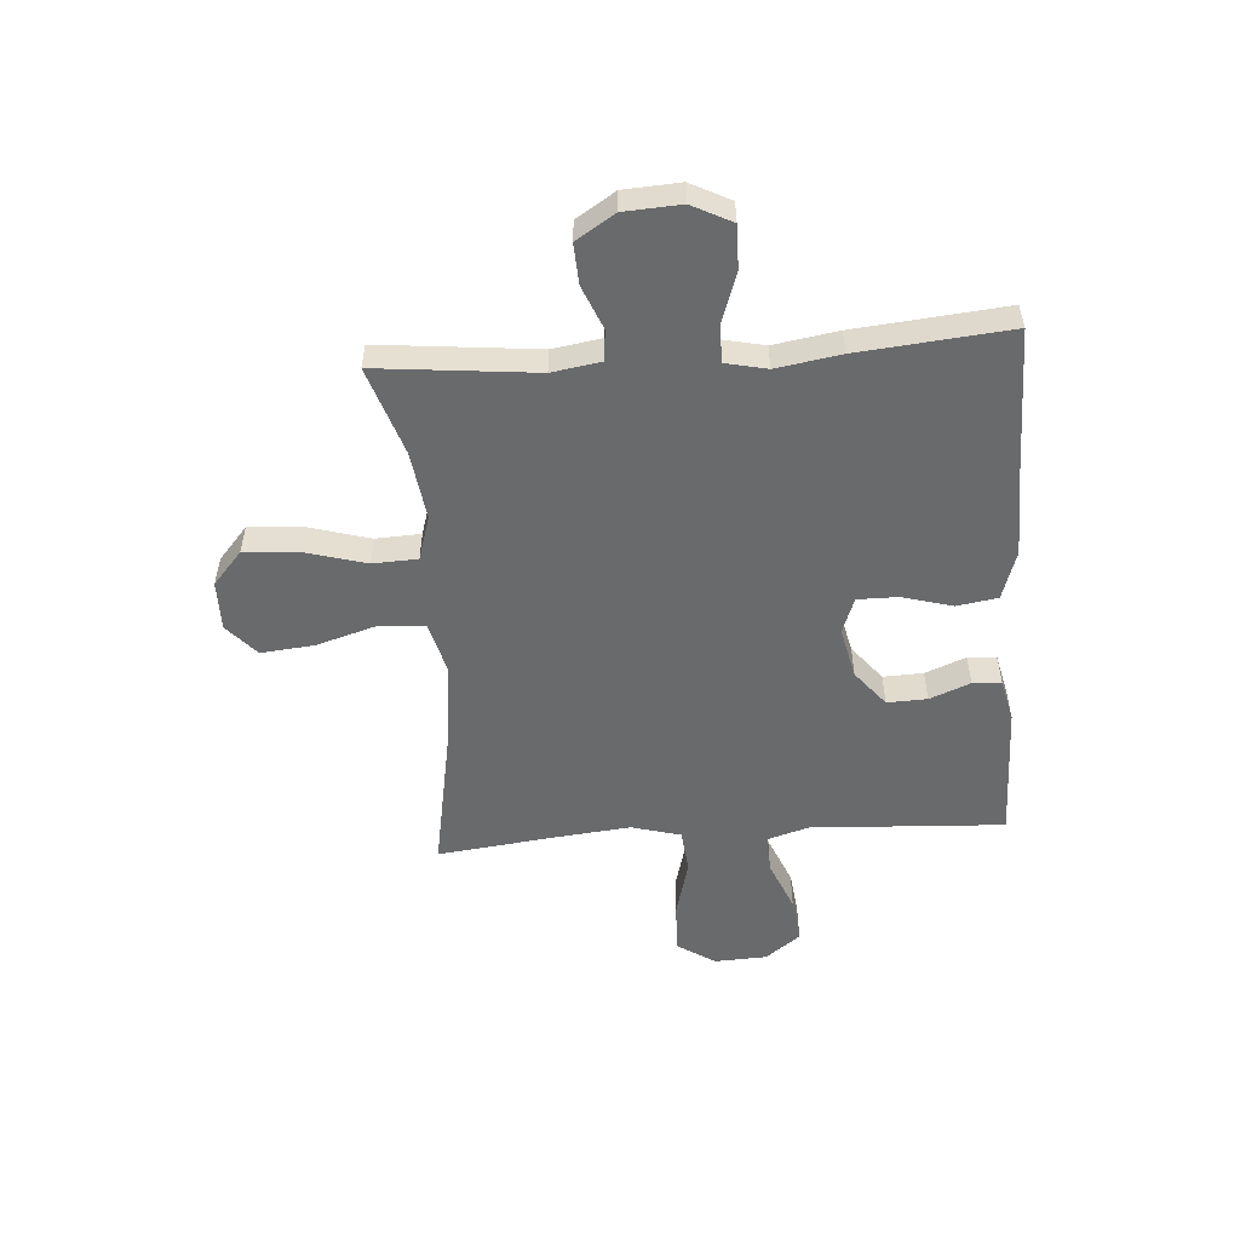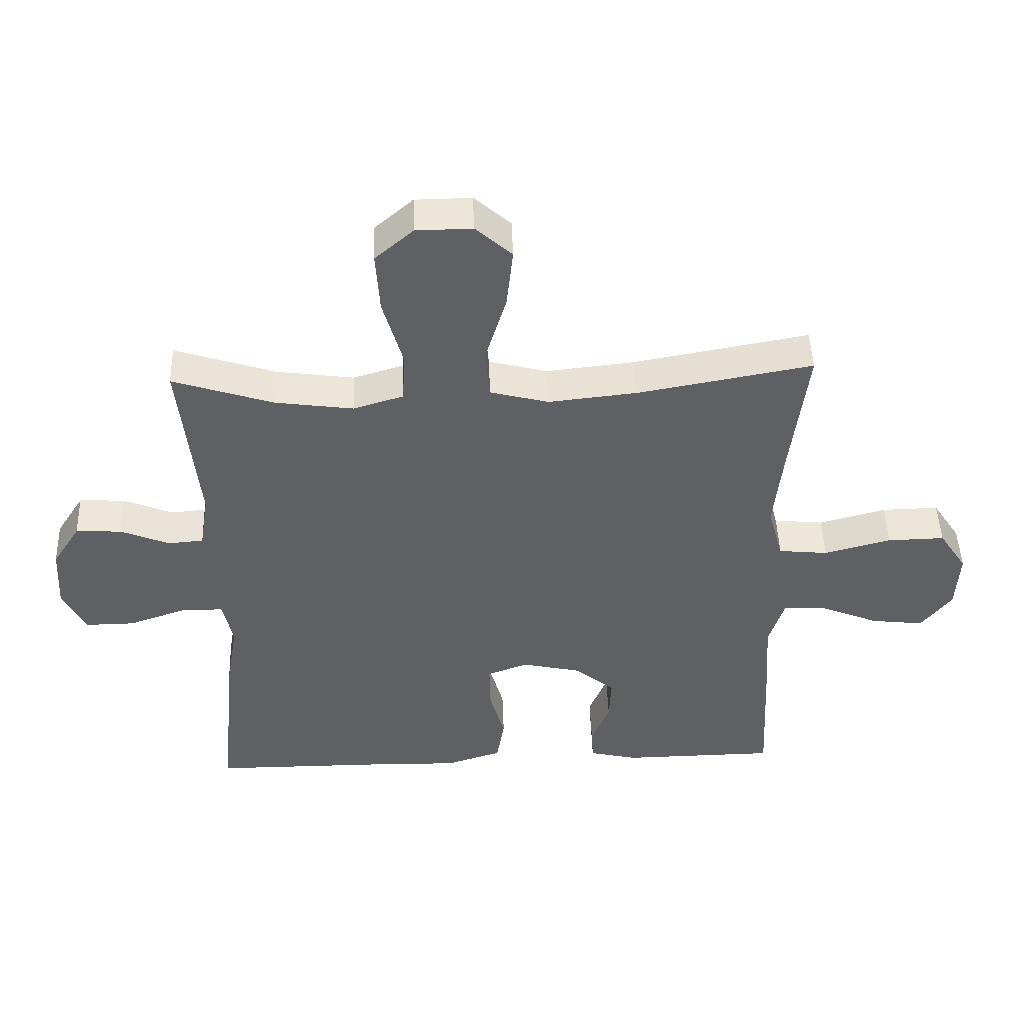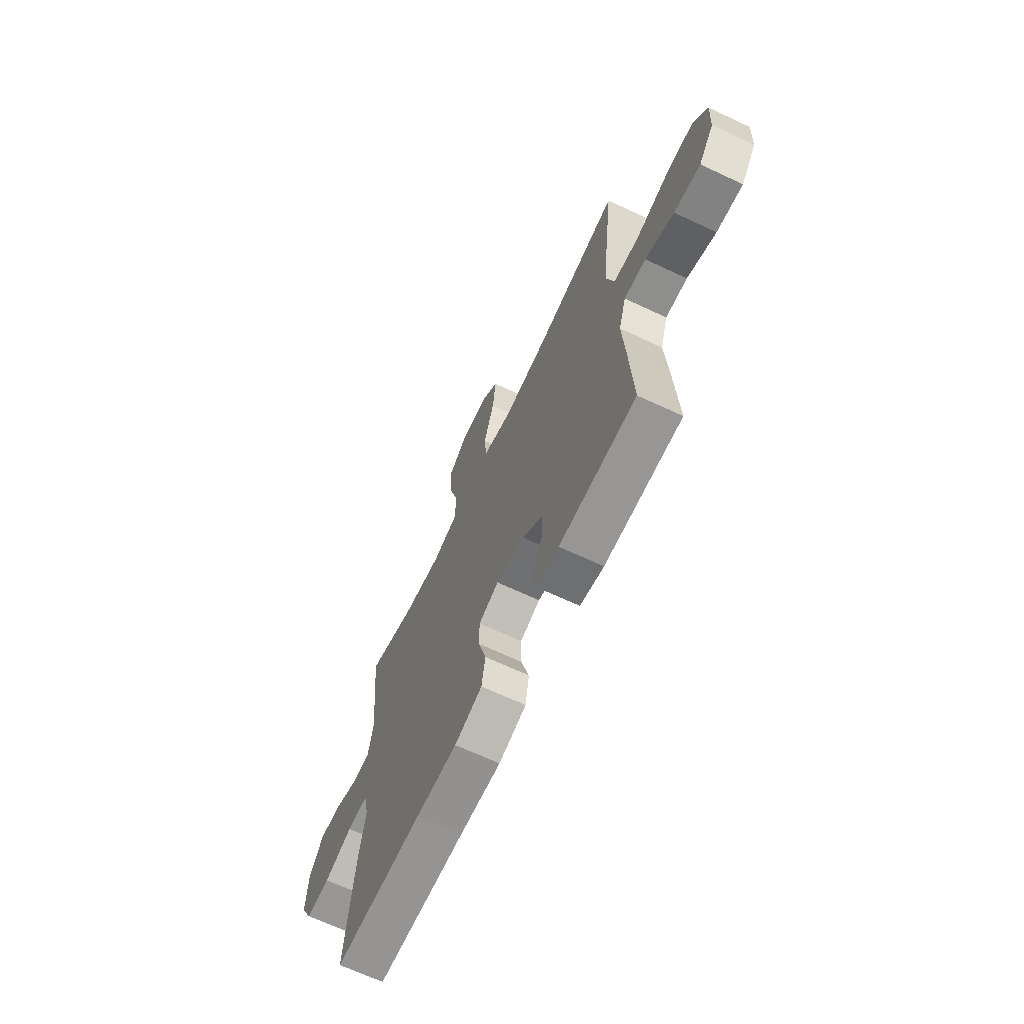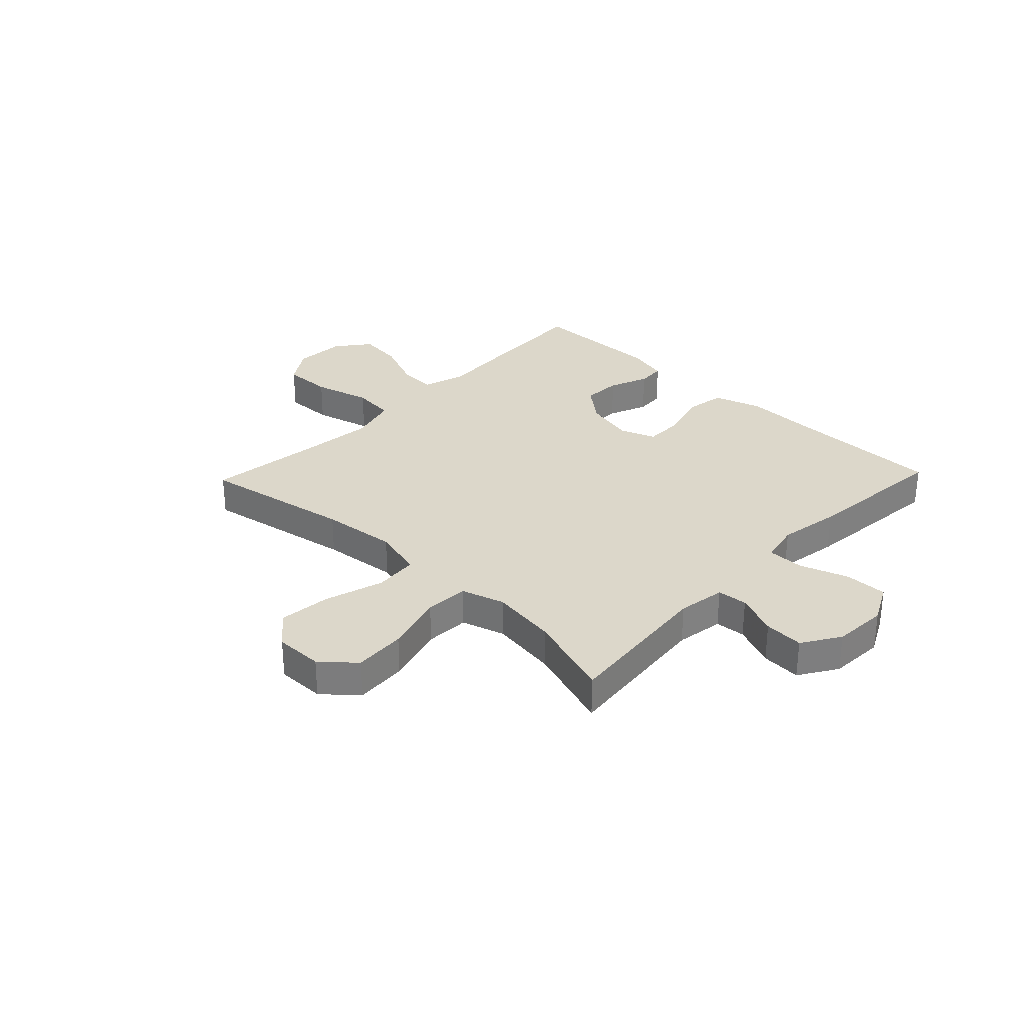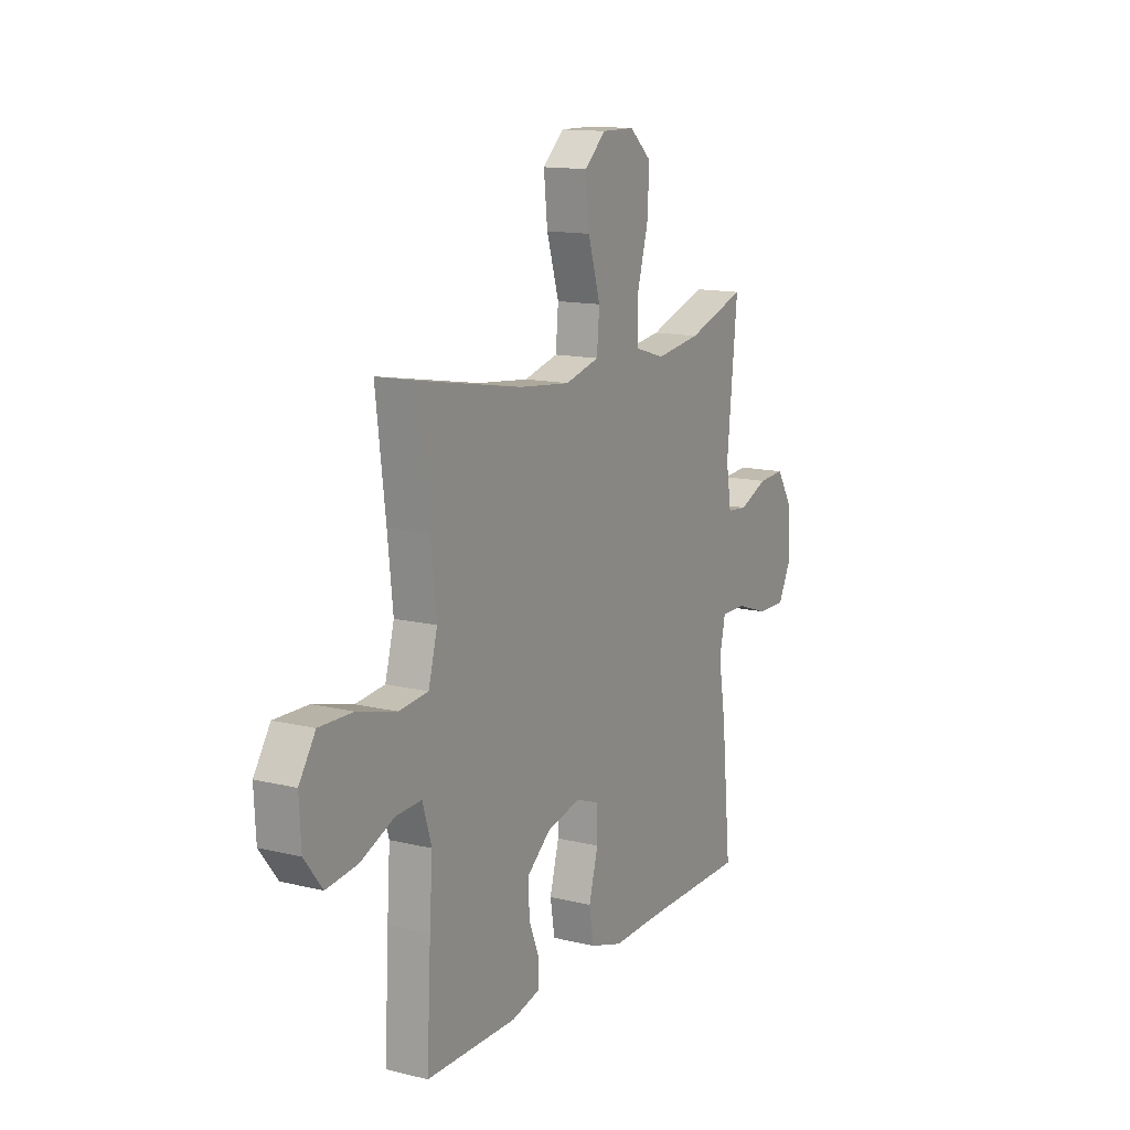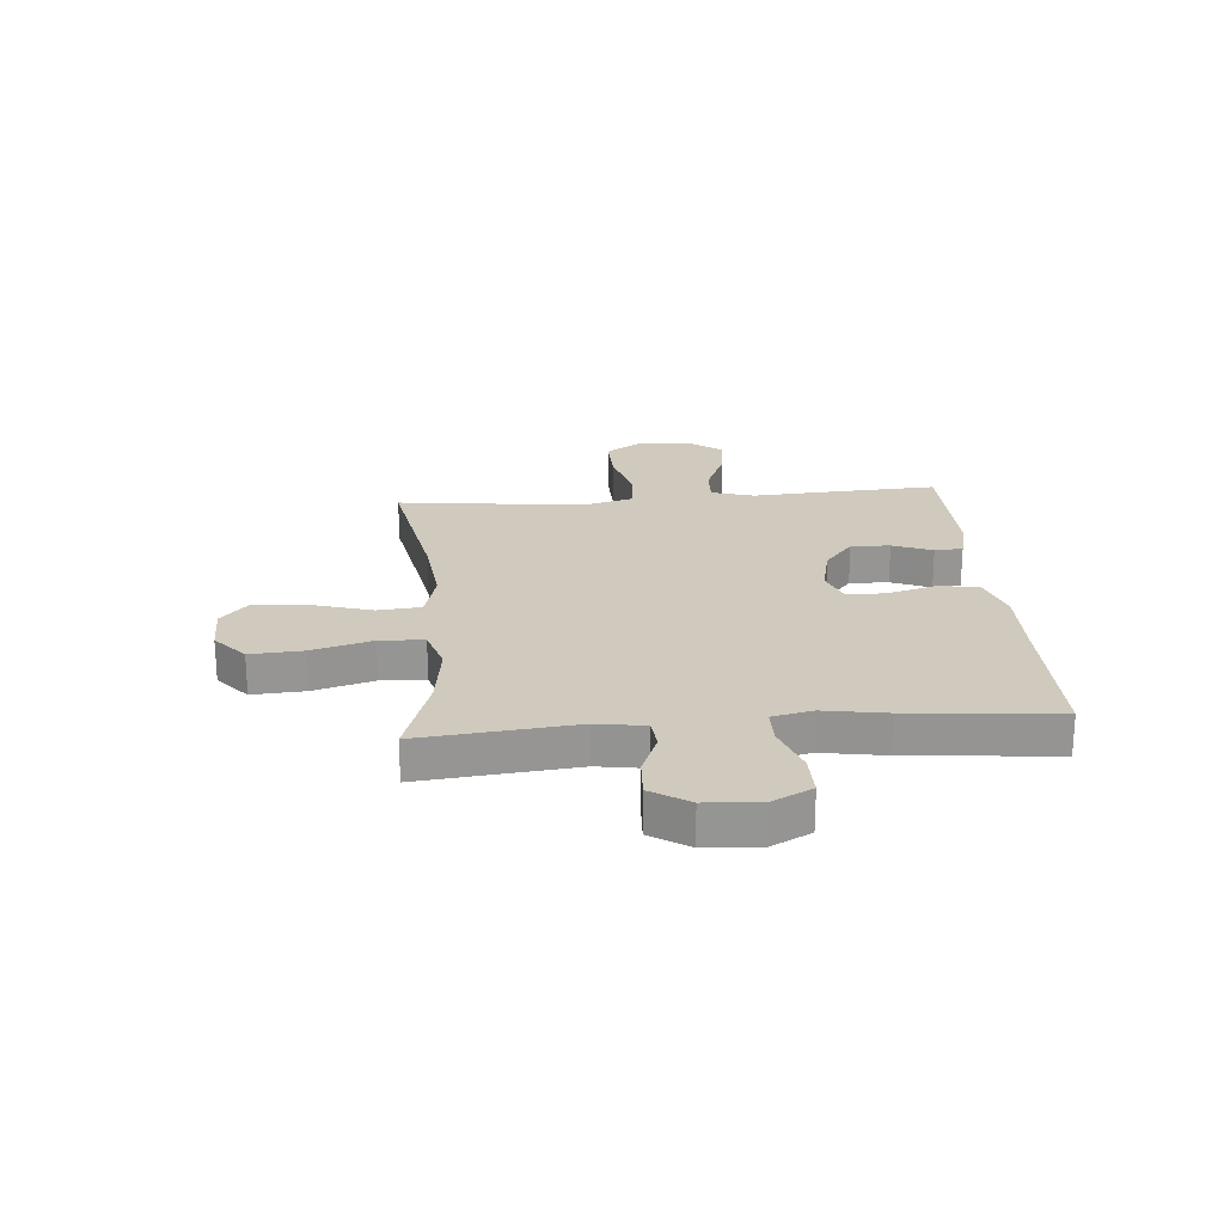
<metadata>
{"format":"obj","ext":"obj","renderer":"f3d","projection":"perspective","resolution":1024,"background":"white","views":[{"elev":-52.9,"azim":94.0,"up":"+Y"},{"elev":47.2,"azim":178.0,"up":"+Z"},{"elev":-67.3,"azim":-115.2,"up":"+Z"},{"elev":30.8,"azim":43.7,"up":"+Y"},{"elev":13.7,"azim":-61.4,"up":"+Z"},{"elev":22.8,"azim":85.1,"up":"+Y"}]}
</metadata>
<code>
v 0.5 0.07 0.5
v 0.472 0.07 0.219
v 0.486 0.07 0.132
v 0.541 0.07 0.127
v 0.618 0.07 0.159
v 0.69 0.07 0.163
v 0.734 0.07 0.094
v 0.74 0.07 -0.006
v 0.704 0.07 -0.077
v 0.627 0.07 -0.076
v 0.537 0.07 -0.045
v 0.471 0.07 -0.045
v 0.455 0.07 -0.118
v 0.474 0.07 -0.232
v 0.5 0.07 -0.5
v 0.217 0.07 -0.501
v 0.086 0.07 -0.504
v -0.002 0.07 -0.476
v -0.014 0.07 -0.403
v 0.011 0.07 -0.313
v 0.011 0.07 -0.242
v -0.053 0.07 -0.218
v -0.145 0.07 -0.239
v -0.209 0.07 -0.291
v -0.206 0.07 -0.362
v -0.177 0.07 -0.434
v -0.18 0.07 -0.485
v -0.256 0.07 -0.503
v -0.5 0.07 -0.5
v -0.489 0.07 -0.284
v -0.481 0.07 -0.16
v -0.505 0.07 -0.082
v -0.574 0.07 -0.085
v -0.665 0.07 -0.123
v -0.748 0.07 -0.133
v -0.796 0.07 -0.071
v -0.801 0.07 0.023
v -0.757 0.07 0.09
v -0.667 0.07 0.088
v -0.562 0.07 0.06
v -0.484 0.07 0.068
v -0.46 0.07 0.156
v -0.474 0.07 0.288
v -0.5 0.07 0.5
v -0.225 0.07 0.45
v -0.087 0.07 0.435
v 0.005 0.07 0.459
v 0.012 0.07 0.539
v -0.021 0.07 0.647
v -0.031 0.07 0.742
v 0.026 0.07 0.793
v 0.114 0.07 0.792
v 0.174 0.07 0.74
v 0.168 0.07 0.644
v 0.137 0.07 0.535
v 0.141 0.07 0.455
v 0.22 0.07 0.431
v 0.342 0.07 0.448
v 0.5 0 0.5
v 0.472 0 0.219
v 0.486 0 0.132
v 0.541 0 0.127
v 0.618 0 0.159
v 0.69 0 0.163
v 0.734 0 0.094
v 0.74 0 -0.006
v 0.704 0 -0.077
v 0.627 0 -0.076
v 0.537 0 -0.045
v 0.471 0 -0.045
v 0.455 0 -0.118
v 0.474 0 -0.232
v 0.5 0 -0.5
v 0.217 0 -0.501
v 0.086 0 -0.504
v -0.002 0 -0.476
v -0.014 0 -0.403
v 0.011 0 -0.313
v 0.011 0 -0.242
v -0.053 0 -0.218
v -0.145 0 -0.239
v -0.209 0 -0.291
v -0.206 0 -0.362
v -0.177 0 -0.434
v -0.18 0 -0.485
v -0.256 0 -0.503
v -0.5 0 -0.5
v -0.489 0 -0.284
v -0.481 0 -0.16
v -0.505 0 -0.082
v -0.574 0 -0.085
v -0.665 0 -0.123
v -0.748 0 -0.133
v -0.796 0 -0.071
v -0.801 0 0.023
v -0.757 0 0.09
v -0.667 0 0.088
v -0.562 0 0.06
v -0.484 0 0.068
v -0.46 0 0.156
v -0.474 0 0.288
v -0.5 0 0.5
v -0.225 0 0.45
v -0.087 0 0.435
v 0.005 0 0.459
v 0.012 0 0.539
v -0.021 0 0.647
v -0.031 0 0.742
v 0.026 0 0.793
v 0.114 0 0.792
v 0.174 0 0.74
v 0.168 0 0.644
v 0.137 0 0.535
v 0.141 0 0.455
v 0.22 0 0.431
v 0.342 0 0.448
f 52 53 54 55
f 52 55 56
f 51 52 56
f 48 49 50 51
f 48 51 56
f 47 48 56
f 46 47 56 57
f 43 44 45
f 42 43 45 46
f 41 42 46 57
f 37 38 39 40
f 37 40 41
f 36 37 41
f 33 34 35 36
f 32 33 36 41
f 31 32 41 57
f 25 26 27 28
f 24 25 28 29
f 23 24 29 30
f 17 18 19 20
f 16 17 20 21
f 13 14 15 16
f 12 13 16 21
f 8 9 10 11
f 8 11 12
f 7 8 12
f 4 5 6 7
f 3 4 7 12
f 2 3 12 21
f 58 1 2 21
f 22 23 30 31
f 22 31 57 58
f 21 22 58
f 113 112 111 110
f 114 113 110
f 114 110 109
f 109 108 107 106
f 114 109 106
f 114 106 105
f 115 114 105 104
f 103 102 101
f 104 103 101 100
f 115 104 100 99
f 98 97 96 95
f 99 98 95
f 99 95 94
f 94 93 92 91
f 99 94 91 90
f 115 99 90 89
f 86 85 84 83
f 87 86 83 82
f 88 87 82 81
f 78 77 76 75
f 79 78 75 74
f 74 73 72 71
f 79 74 71 70
f 69 68 67 66
f 70 69 66
f 70 66 65
f 65 64 63 62
f 70 65 62 61
f 79 70 61 60
f 79 60 59 116
f 89 88 81 80
f 116 115 89 80
f 116 80 79
f 1 59 60 2
f 2 60 61 3
f 3 61 62 4
f 4 62 63 5
f 5 63 64 6
f 6 64 65 7
f 7 65 66 8
f 8 66 67 9
f 9 67 68 10
f 10 68 69 11
f 11 69 70 12
f 12 70 71 13
f 13 71 72 14
f 14 72 73 15
f 15 73 74 16
f 16 74 75 17
f 17 75 76 18
f 18 76 77 19
f 19 77 78 20
f 20 78 79 21
f 21 79 80 22
f 22 80 81 23
f 23 81 82 24
f 24 82 83 25
f 25 83 84 26
f 26 84 85 27
f 27 85 86 28
f 28 86 87 29
f 29 87 88 30
f 30 88 89 31
f 31 89 90 32
f 32 90 91 33
f 33 91 92 34
f 34 92 93 35
f 35 93 94 36
f 36 94 95 37
f 37 95 96 38
f 38 96 97 39
f 39 97 98 40
f 40 98 99 41
f 41 99 100 42
f 42 100 101 43
f 43 101 102 44
f 44 102 103 45
f 45 103 104 46
f 46 104 105 47
f 47 105 106 48
f 48 106 107 49
f 49 107 108 50
f 50 108 109 51
f 51 109 110 52
f 52 110 111 53
f 53 111 112 54
f 54 112 113 55
f 55 113 114 56
f 56 114 115 57
f 57 115 116 58
f 58 116 59 1

</code>
